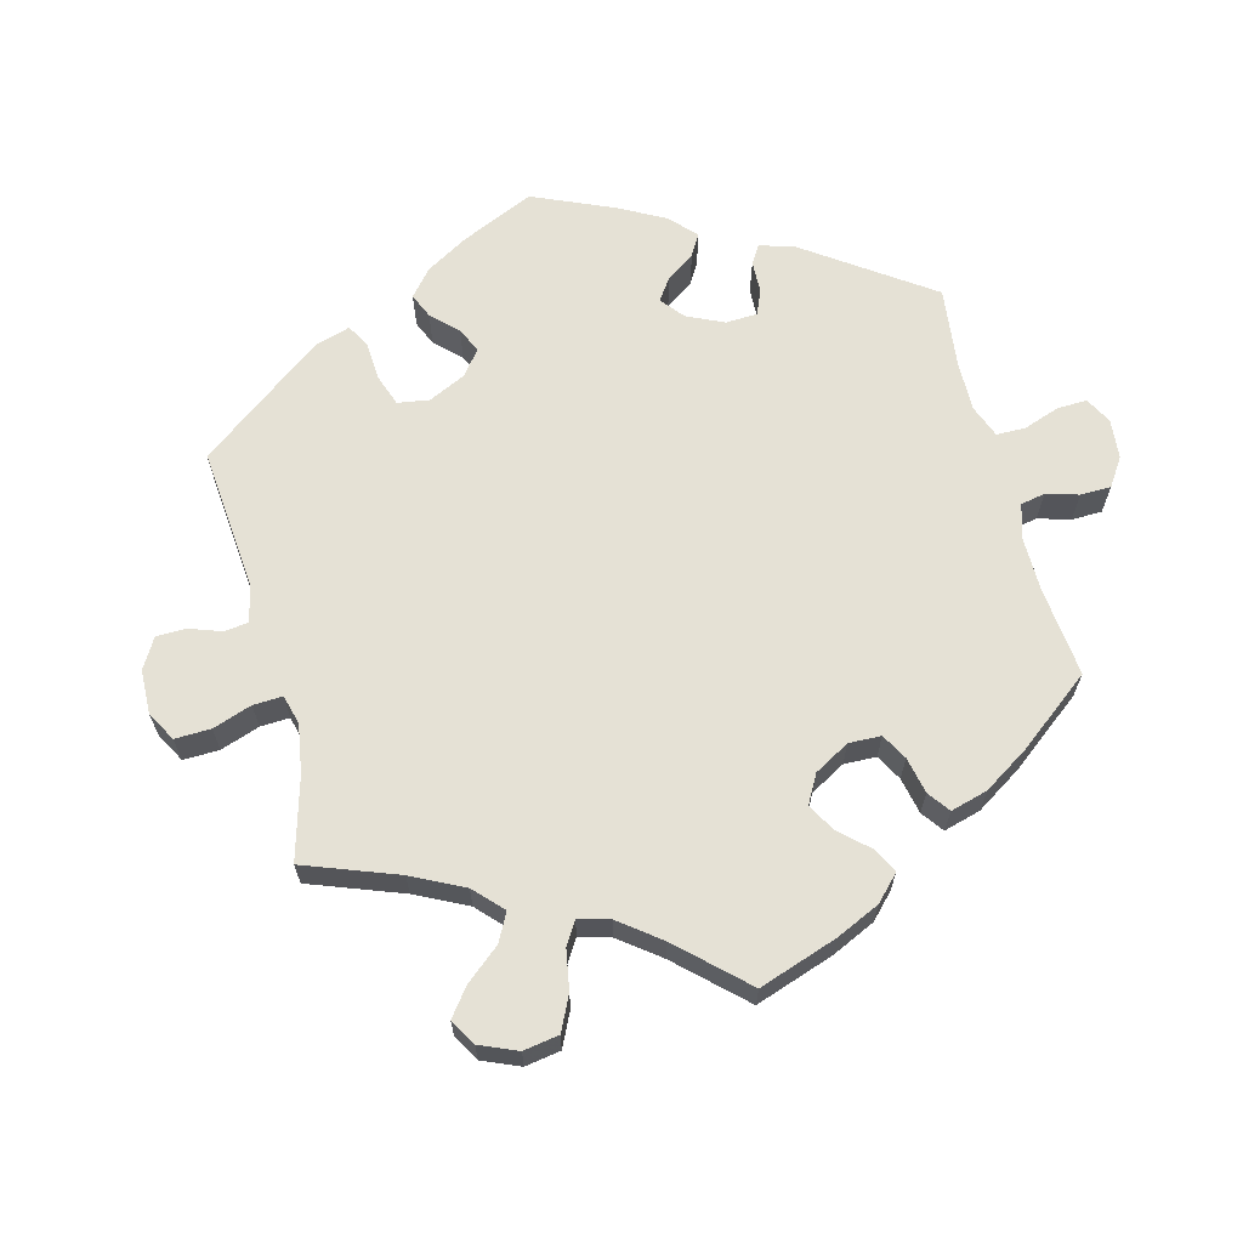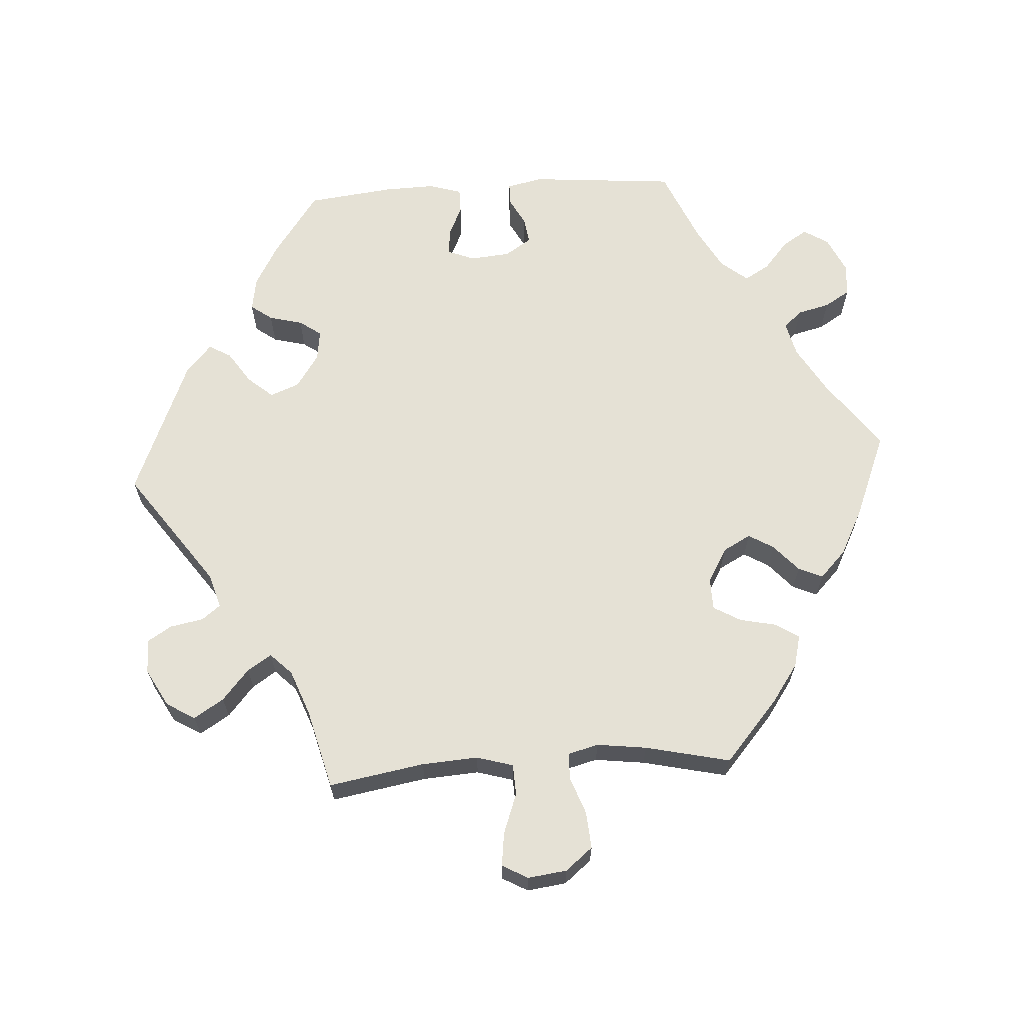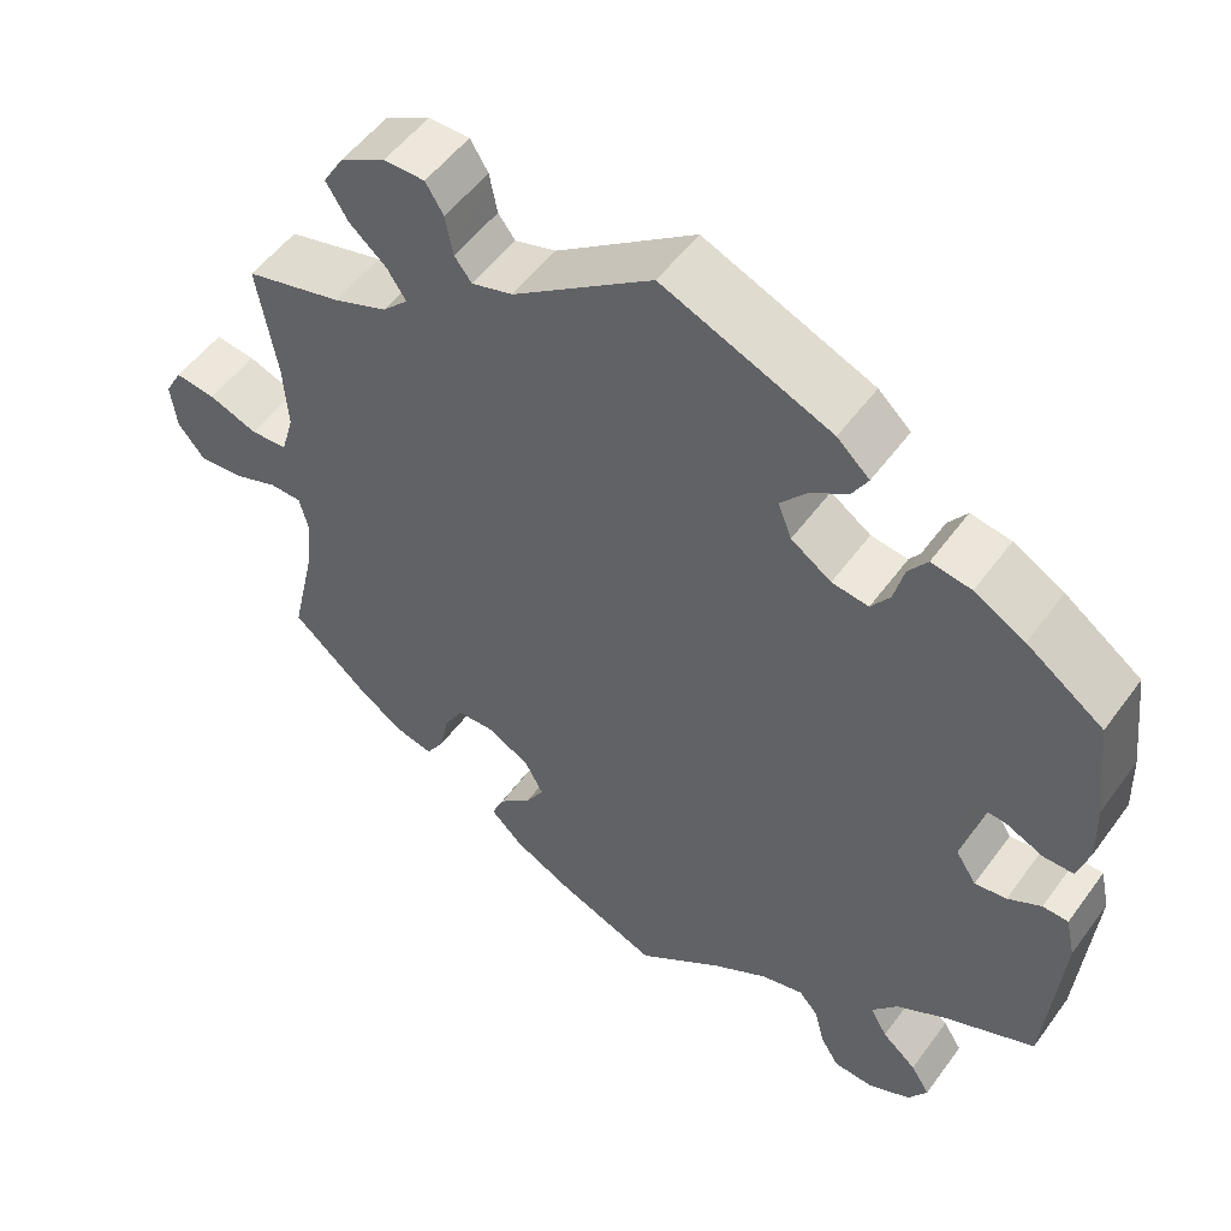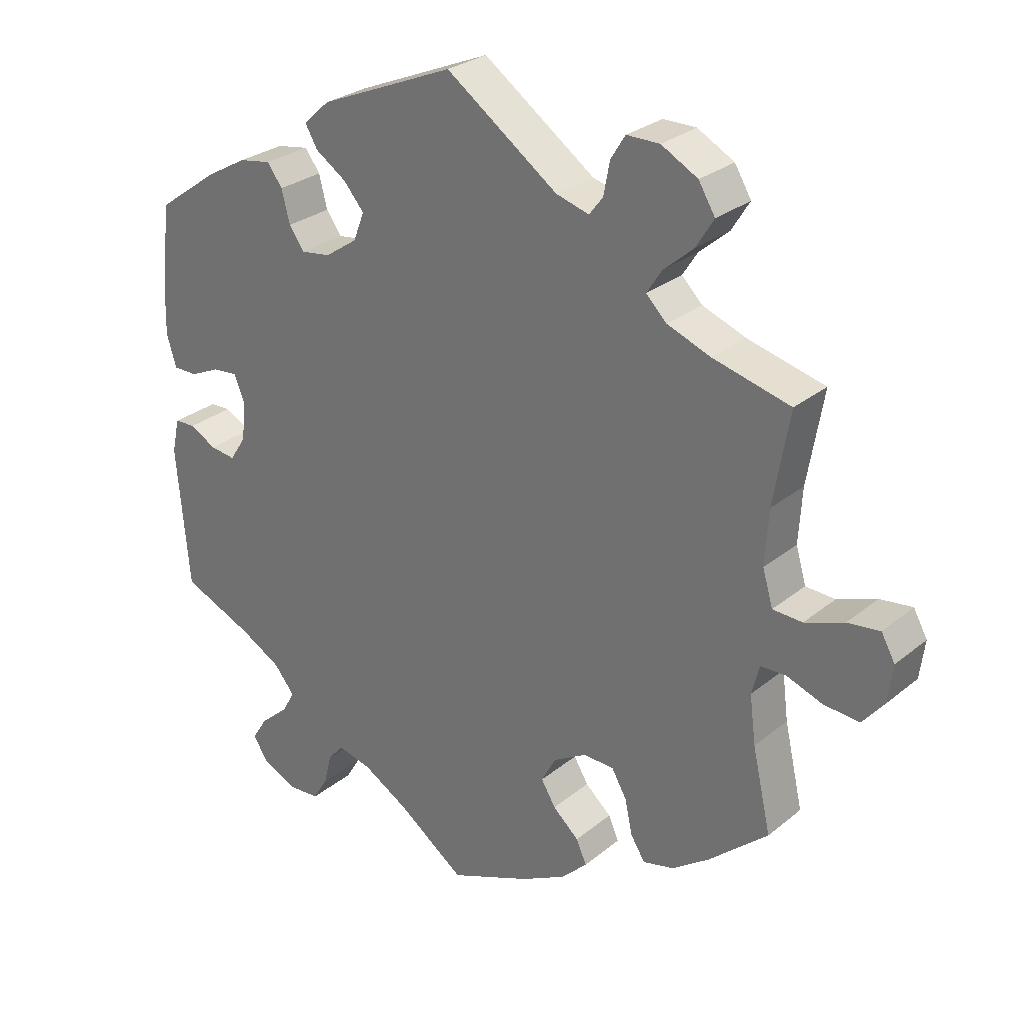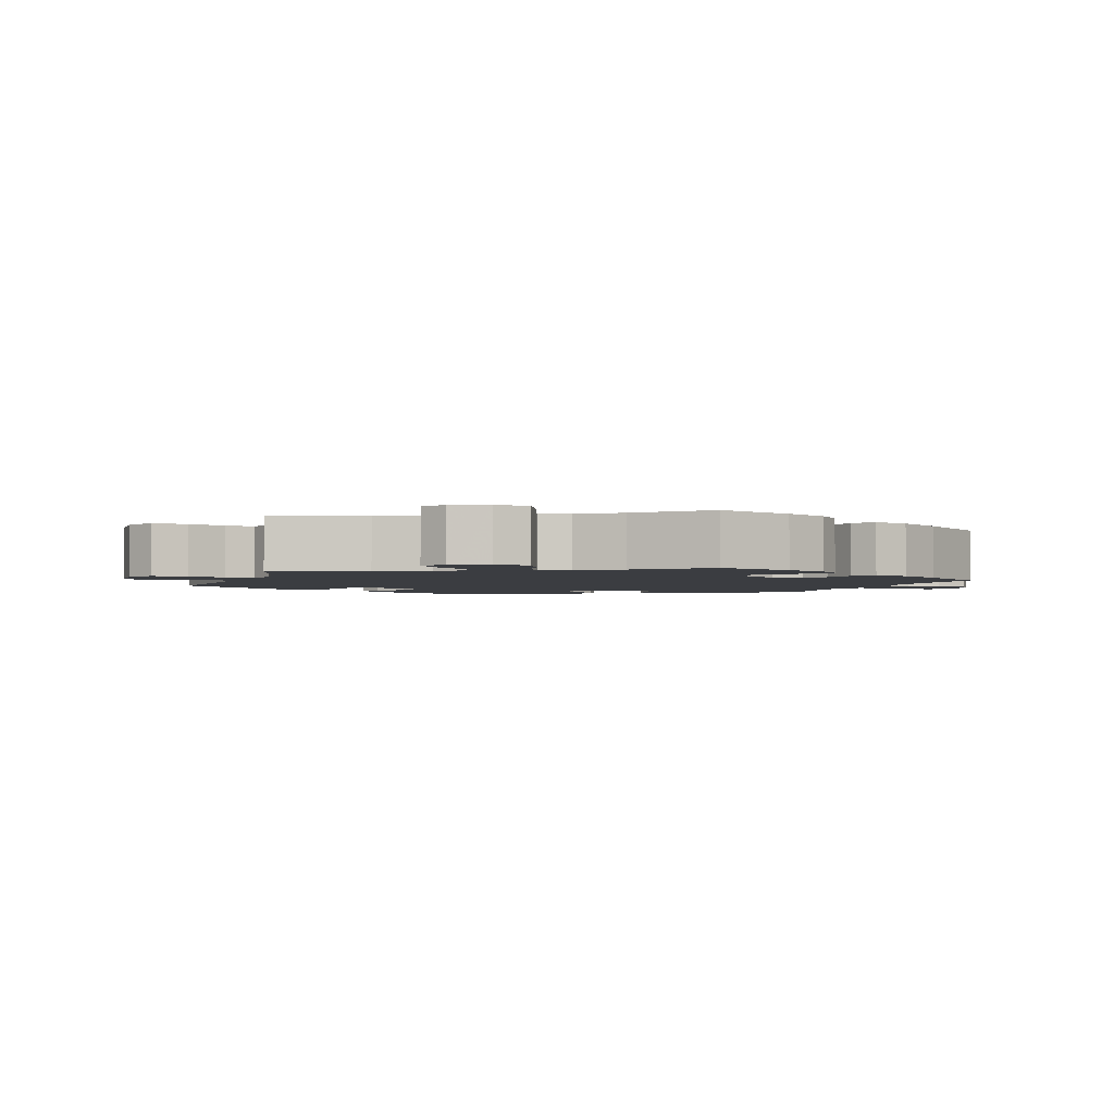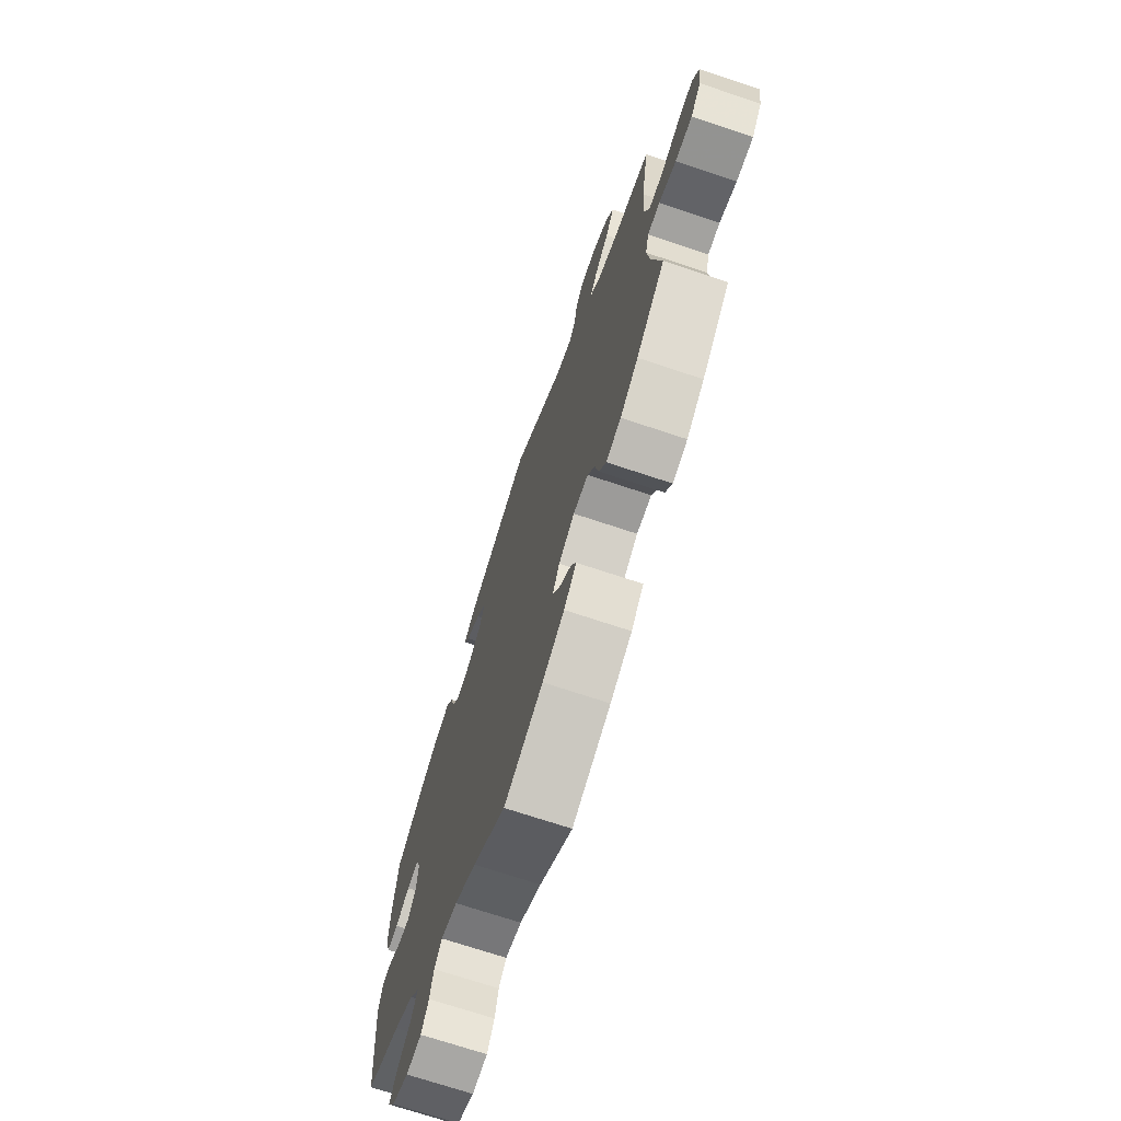
<metadata>
{"format":"obj","ext":"obj","renderer":"f3d","projection":"perspective","resolution":1024,"background":"white","views":[{"elev":65.1,"azim":105.5,"up":"+Y"},{"elev":65.1,"azim":86.3,"up":"+Y"},{"elev":52.3,"azim":-144.9,"up":"+Z"},{"elev":27.8,"azim":39.2,"up":"+Z"},{"elev":-2.6,"azim":101.3,"up":"+Y"},{"elev":-70.9,"azim":71.5,"up":"+Z"}]}
</metadata>
<code>
v -0.1 0.07 -0.506
v -0.165 0.07 -0.468
v -0.214 0.07 -0.456
v -0.237 0.07 -0.482
v -0.248 0.07 -0.527
v -0.27 0.07 -0.563
v -0.316 0.07 -0.566
v -0.366 0.07 -0.543
v -0.388 0.07 -0.508
v -0.366 0.07 -0.473
v -0.326 0.07 -0.439
v -0.306 0.07 -0.404
v -0.336 0.07 -0.367
v -0.395 0.07 -0.334
v -0.5 0.07 -0.289
v -0.518 0.07 -0.083
v -0.507 0.07 -0.033
v -0.477 0.07 -0.032
v -0.438 0.07 -0.053
v -0.401 0.07 -0.058
v -0.377 0.07 -0.021
v -0.372 0.07 0.035
v -0.387 0.07 0.073
v -0.423 0.07 0.07
v -0.467 0.07 0.05
v -0.502 0.07 0.05
v -0.516 0.07 0.097
v -0.514 0.07 0.168
v -0.5 0.07 0.289
v -0.41 0.07 0.353
v -0.351 0.07 0.386
v -0.304 0.07 0.394
v -0.282 0.07 0.364
v -0.27 0.07 0.317
v -0.248 0.07 0.286
v -0.205 0.07 0.292
v -0.158 0.07 0.324
v -0.142 0.07 0.365
v -0.172 0.07 0.4
v -0.217 0.07 0.43
v -0.235 0.07 0.461
v -0.197 0.07 0.496
v 0 0.07 0.578
v 0.163 0.07 0.462
v 0.211 0.07 0.448
v 0.231 0.07 0.474
v 0.24 0.07 0.521
v 0.261 0.07 0.555
v 0.309 0.07 0.555
v 0.362 0.07 0.526
v 0.386 0.07 0.486
v 0.36 0.07 0.444
v 0.317 0.07 0.407
v 0.295 0.07 0.373
v 0.325 0.07 0.343
v 0.388 0.07 0.319
v 0.501 0.07 0.29
v 0.478 0.07 0.156
v 0.473 0.07 0.077
v 0.488 0.07 0.026
v 0.531 0.07 0.024
v 0.588 0.07 0.045
v 0.635 0.07 0.051
v 0.655 0.07 0.015
v 0.648 0.07 -0.04
v 0.617 0.07 -0.078
v 0.565 0.07 -0.074
v 0.513 0.07 -0.055
v 0.476 0.07 -0.056
v 0.465 0.07 -0.099
v 0.474 0.07 -0.169
v 0.501 0.07 -0.288
v 0.415 0.07 -0.363
v 0.361 0.07 -0.401
v 0.316 0.07 -0.412
v 0.295 0.07 -0.379
v 0.284 0.07 -0.328
v 0.262 0.07 -0.29
v 0.217 0.07 -0.289
v 0.169 0.07 -0.317
v 0.148 0.07 -0.356
v 0.169 0.07 -0.391
v 0.207 0.07 -0.425
v 0.222 0.07 -0.459
v 0.184 0.07 -0.496
v 0.118 0.07 -0.53
v 0 0.07 -0.578
v -0.1 0 -0.506
v -0.165 0 -0.468
v -0.214 0 -0.456
v -0.237 0 -0.482
v -0.248 0 -0.527
v -0.27 0 -0.563
v -0.316 0 -0.566
v -0.366 0 -0.543
v -0.388 0 -0.508
v -0.366 0 -0.473
v -0.326 0 -0.439
v -0.306 0 -0.404
v -0.336 0 -0.367
v -0.395 0 -0.334
v -0.5 0 -0.289
v -0.518 0 -0.083
v -0.507 0 -0.033
v -0.477 0 -0.032
v -0.438 0 -0.053
v -0.401 0 -0.058
v -0.377 0 -0.021
v -0.372 0 0.035
v -0.387 0 0.073
v -0.423 0 0.07
v -0.467 0 0.05
v -0.502 0 0.05
v -0.516 0 0.097
v -0.514 0 0.168
v -0.5 0 0.289
v -0.41 0 0.353
v -0.351 0 0.386
v -0.304 0 0.394
v -0.282 0 0.364
v -0.27 0 0.317
v -0.248 0 0.286
v -0.205 0 0.292
v -0.158 0 0.324
v -0.142 0 0.365
v -0.172 0 0.4
v -0.217 0 0.43
v -0.235 0 0.461
v -0.197 0 0.496
v 0 0 0.578
v 0.163 0 0.462
v 0.211 0 0.448
v 0.231 0 0.474
v 0.24 0 0.521
v 0.261 0 0.555
v 0.309 0 0.555
v 0.362 0 0.526
v 0.386 0 0.486
v 0.36 0 0.444
v 0.317 0 0.407
v 0.295 0 0.373
v 0.325 0 0.343
v 0.388 0 0.319
v 0.501 0 0.29
v 0.478 0 0.156
v 0.473 0 0.077
v 0.488 0 0.026
v 0.531 0 0.024
v 0.588 0 0.045
v 0.635 0 0.051
v 0.655 0 0.015
v 0.648 0 -0.04
v 0.617 0 -0.078
v 0.565 0 -0.074
v 0.513 0 -0.055
v 0.476 0 -0.056
v 0.465 0 -0.099
v 0.474 0 -0.169
v 0.501 0 -0.288
v 0.415 0 -0.363
v 0.361 0 -0.401
v 0.316 0 -0.412
v 0.295 0 -0.379
v 0.284 0 -0.328
v 0.262 0 -0.29
v 0.217 0 -0.289
v 0.169 0 -0.317
v 0.148 0 -0.356
v 0.169 0 -0.391
v 0.207 0 -0.425
v 0.222 0 -0.459
v 0.184 0 -0.496
v 0.118 0 -0.53
v 0 0 -0.578
f 86 87 1
f 85 86 1 2
f 82 83 84 85
f 81 82 85 2
f 80 81 2 3
f 79 80 3
f 74 75 76 77
f 74 77 78
f 71 72 73 74
f 70 71 74 78
f 69 70 78 79
f 65 66 67 68
f 65 68 69
f 64 65 69
f 61 62 63 64
f 60 61 64 69
f 59 60 69 79
f 56 57 58
f 55 56 58 59
f 54 55 59 79
f 50 51 52 53
f 50 53 54
f 49 50 54
f 46 47 48 49
f 45 46 49 54
f 44 45 54 79
f 39 40 41 42
f 38 39 42 43
f 37 38 43 44
f 31 32 33 34
f 31 34 35
f 30 31 35
f 29 30 35
f 28 29 35
f 27 28 35 36
f 24 25 26 27
f 23 24 27 36
f 16 17 18 19
f 14 15 16 19
f 13 14 19 20
f 12 13 20 21
f 8 9 10 11
f 8 11 12
f 7 8 12
f 4 5 6 7
f 3 4 7 12
f 22 23 36 37
f 22 37 44 79
f 21 22 79
f 3 12 21 79
f 88 174 173
f 89 88 173 172
f 172 171 170 169
f 89 172 169 168
f 90 89 168 167
f 90 167 166
f 164 163 162 161
f 165 164 161
f 161 160 159 158
f 165 161 158 157
f 166 165 157 156
f 155 154 153 152
f 156 155 152
f 156 152 151
f 151 150 149 148
f 156 151 148 147
f 166 156 147 146
f 145 144 143
f 146 145 143 142
f 166 146 142 141
f 140 139 138 137
f 141 140 137
f 141 137 136
f 136 135 134 133
f 141 136 133 132
f 166 141 132 131
f 129 128 127 126
f 130 129 126 125
f 131 130 125 124
f 121 120 119 118
f 122 121 118
f 122 118 117
f 122 117 116
f 122 116 115
f 123 122 115 114
f 114 113 112 111
f 123 114 111 110
f 106 105 104 103
f 106 103 102 101
f 107 106 101 100
f 108 107 100 99
f 98 97 96 95
f 99 98 95
f 99 95 94
f 94 93 92 91
f 99 94 91 90
f 124 123 110 109
f 166 131 124 109
f 166 109 108
f 166 108 99 90
f 1 88 89 2
f 2 89 90 3
f 3 90 91 4
f 4 91 92 5
f 5 92 93 6
f 6 93 94 7
f 7 94 95 8
f 8 95 96 9
f 9 96 97 10
f 10 97 98 11
f 11 98 99 12
f 12 99 100 13
f 13 100 101 14
f 14 101 102 15
f 15 102 103 16
f 16 103 104 17
f 17 104 105 18
f 18 105 106 19
f 19 106 107 20
f 20 107 108 21
f 21 108 109 22
f 22 109 110 23
f 23 110 111 24
f 24 111 112 25
f 25 112 113 26
f 26 113 114 27
f 27 114 115 28
f 28 115 116 29
f 29 116 117 30
f 30 117 118 31
f 31 118 119 32
f 32 119 120 33
f 33 120 121 34
f 34 121 122 35
f 35 122 123 36
f 36 123 124 37
f 37 124 125 38
f 38 125 126 39
f 39 126 127 40
f 40 127 128 41
f 41 128 129 42
f 42 129 130 43
f 43 130 131 44
f 44 131 132 45
f 45 132 133 46
f 46 133 134 47
f 47 134 135 48
f 48 135 136 49
f 49 136 137 50
f 50 137 138 51
f 51 138 139 52
f 52 139 140 53
f 53 140 141 54
f 54 141 142 55
f 55 142 143 56
f 56 143 144 57
f 57 144 145 58
f 58 145 146 59
f 59 146 147 60
f 60 147 148 61
f 61 148 149 62
f 62 149 150 63
f 63 150 151 64
f 64 151 152 65
f 65 152 153 66
f 66 153 154 67
f 67 154 155 68
f 68 155 156 69
f 69 156 157 70
f 70 157 158 71
f 71 158 159 72
f 72 159 160 73
f 73 160 161 74
f 74 161 162 75
f 75 162 163 76
f 76 163 164 77
f 77 164 165 78
f 78 165 166 79
f 79 166 167 80
f 80 167 168 81
f 81 168 169 82
f 82 169 170 83
f 83 170 171 84
f 84 171 172 85
f 85 172 173 86
f 86 173 174 87
f 87 174 88 1

</code>
